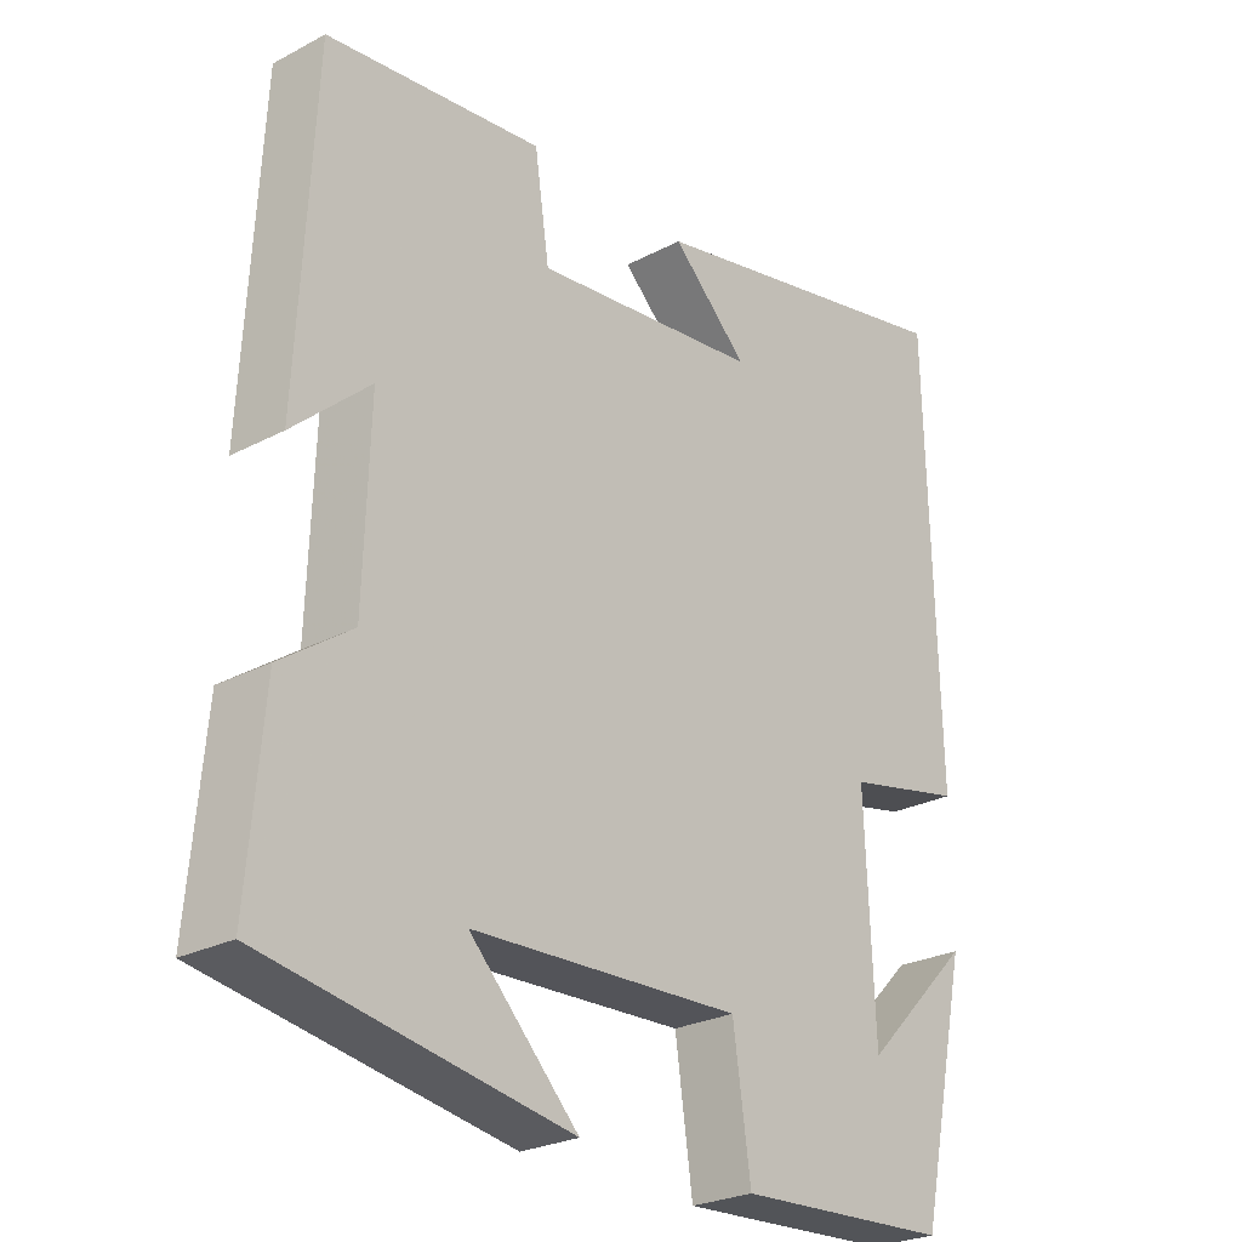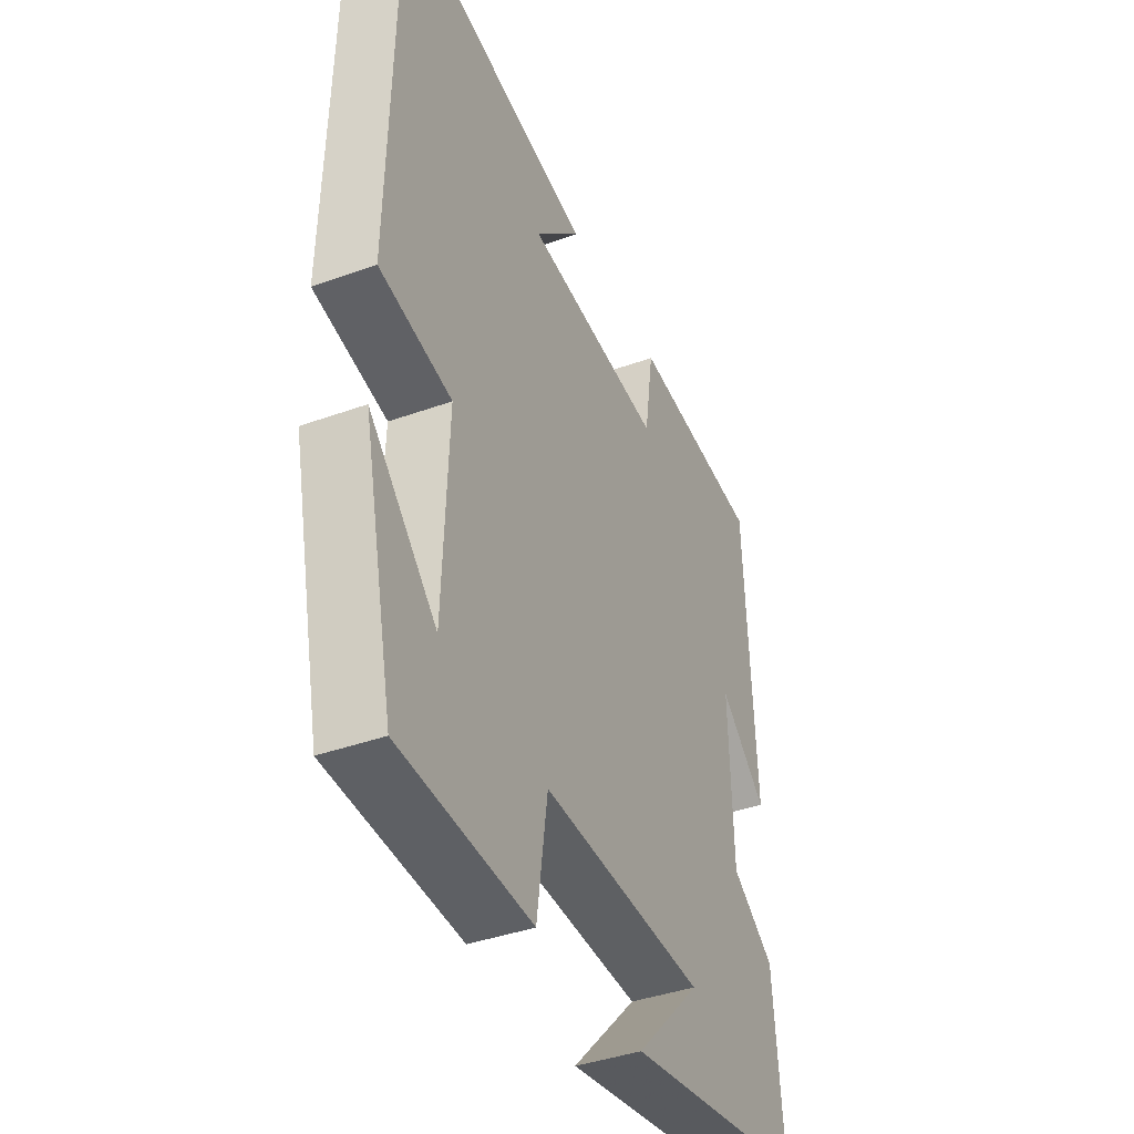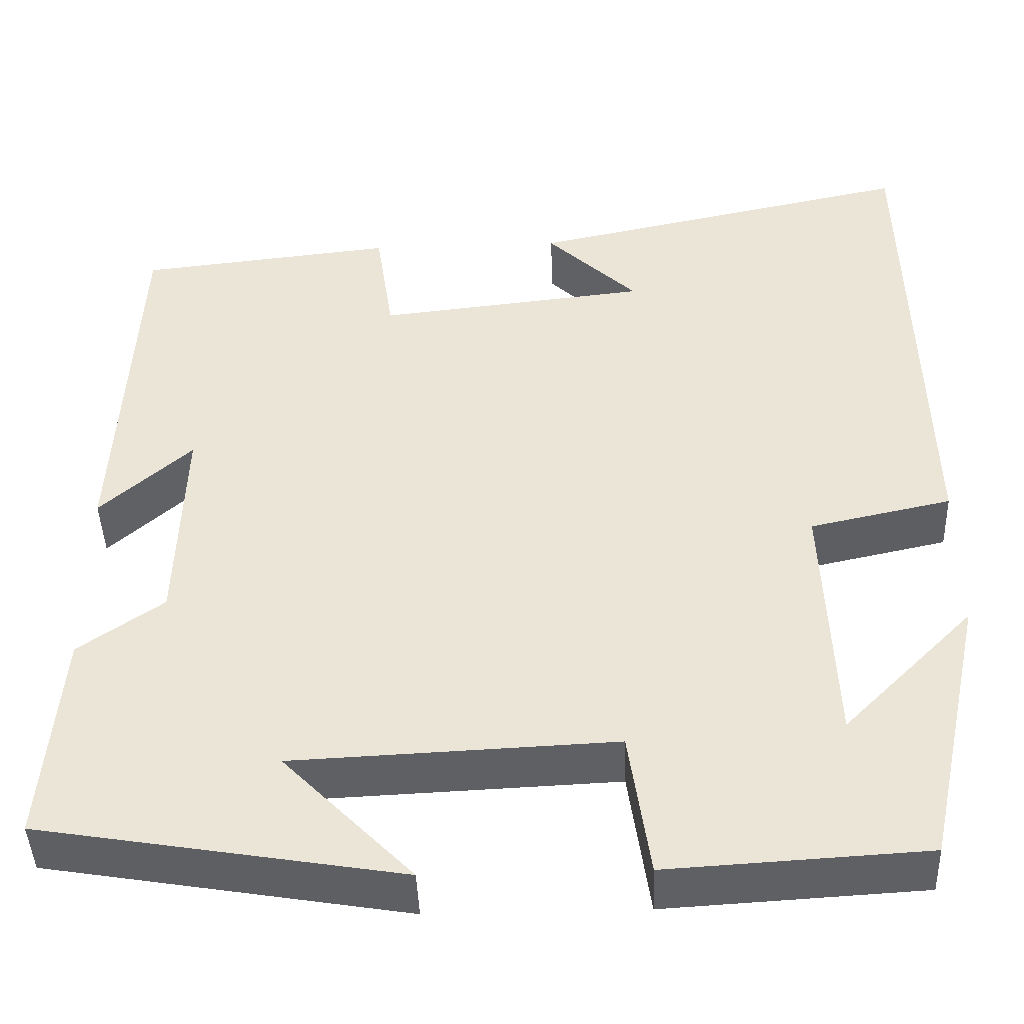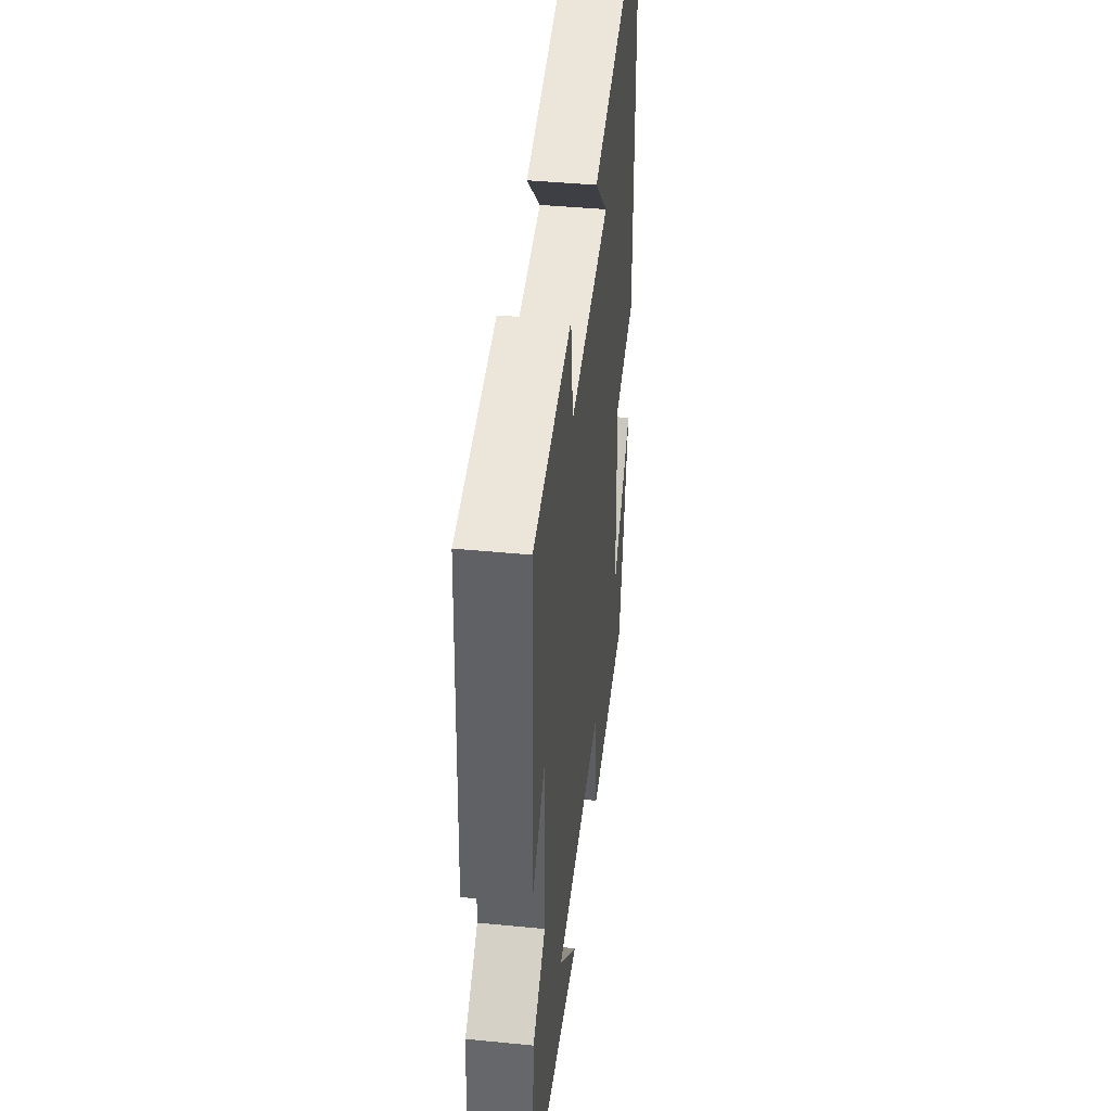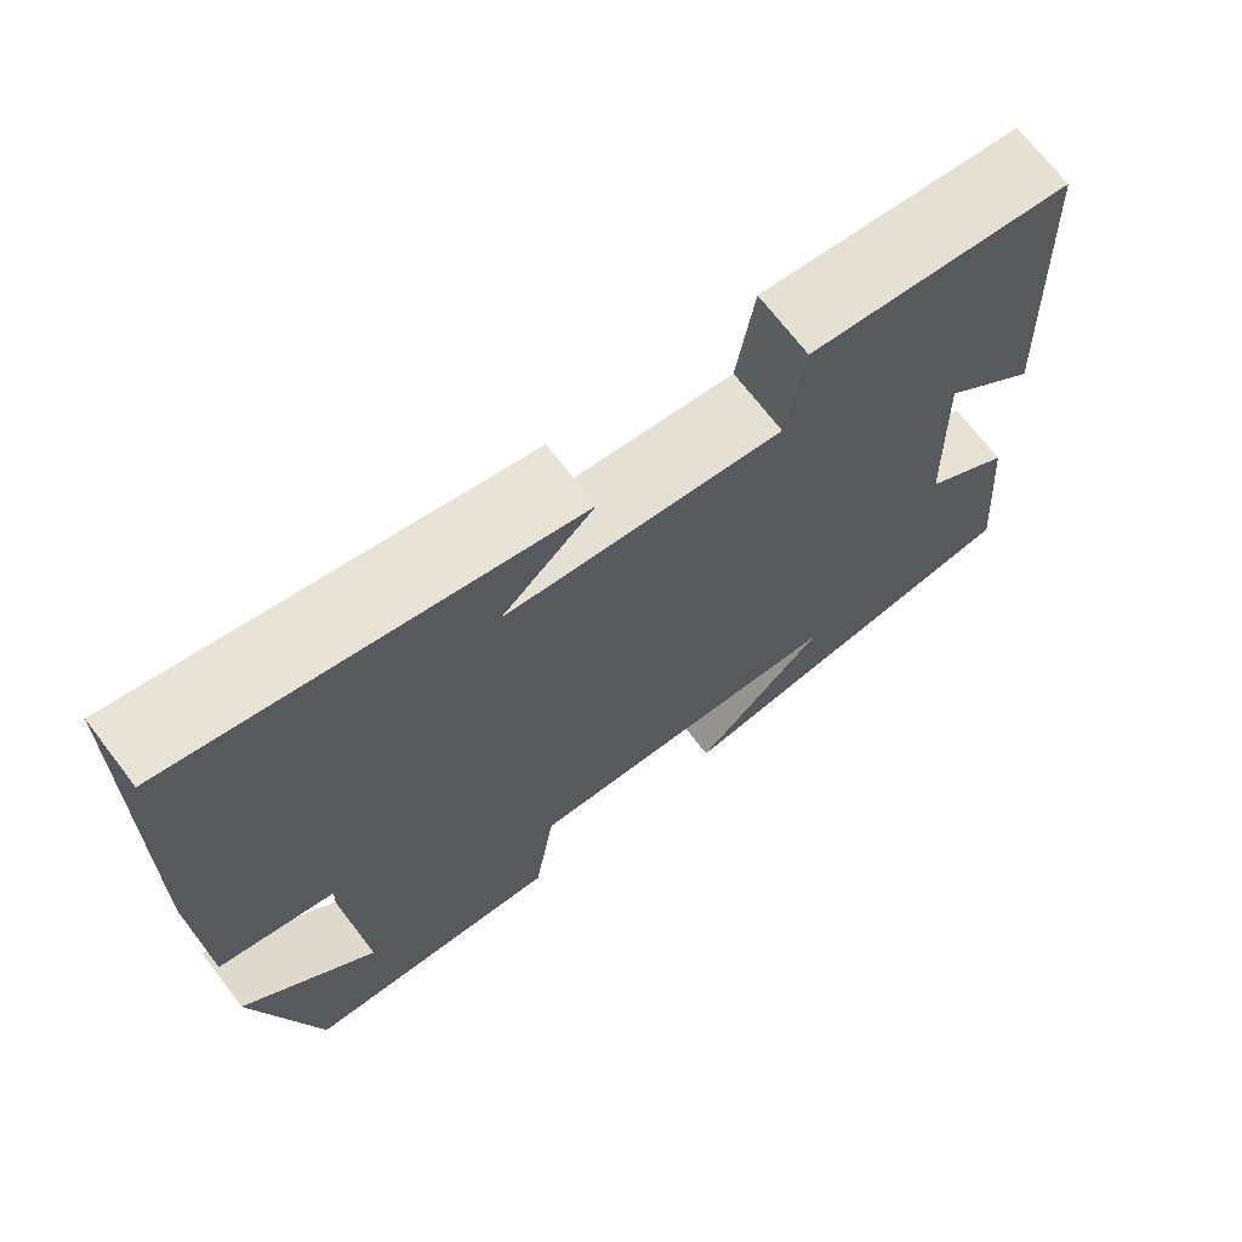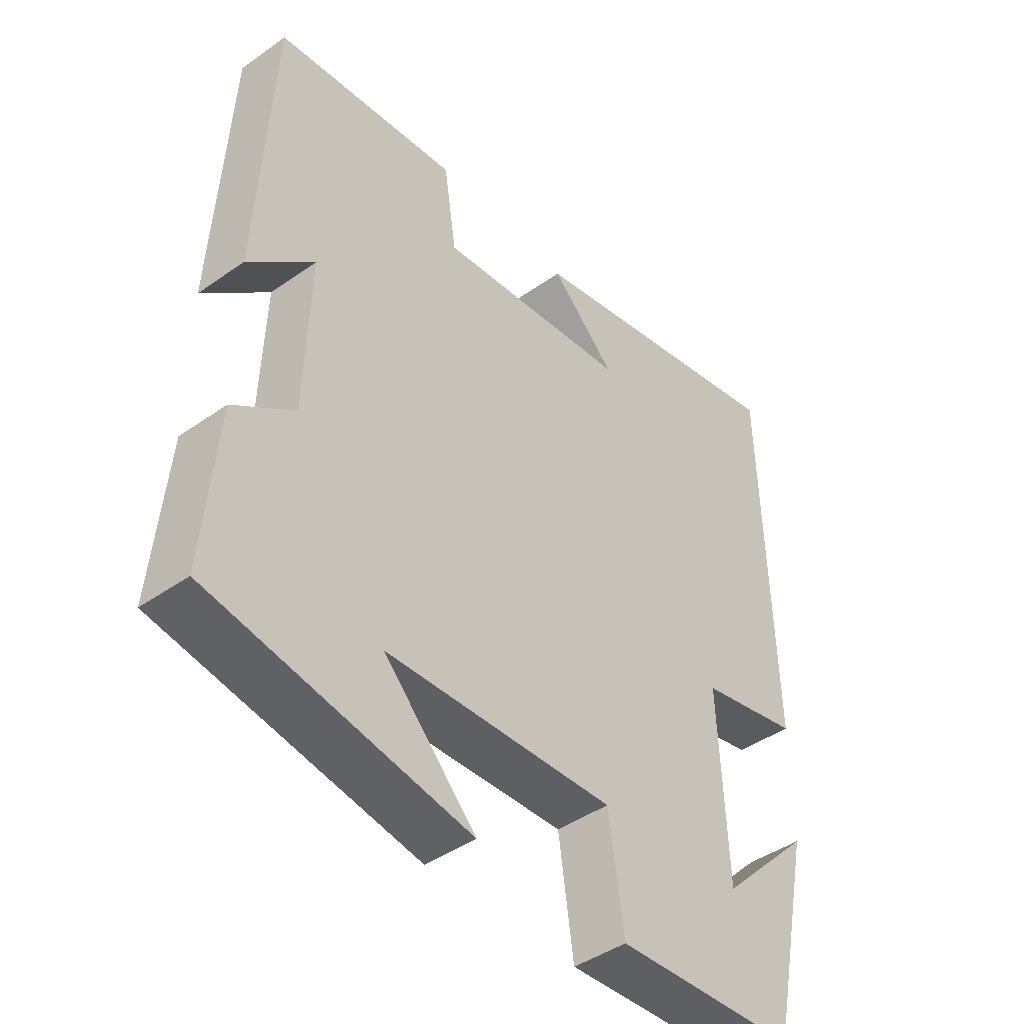
<metadata>
{"format":"obj","ext":"obj","renderer":"f3d","projection":"perspective","resolution":1024,"background":"white","views":[{"elev":-25.8,"azim":130.1,"up":"+Z"},{"elev":-39.8,"azim":-65.9,"up":"+Z"},{"elev":-43.9,"azim":-177.9,"up":"+Z"},{"elev":41.9,"azim":96.7,"up":"+Z"},{"elev":70.4,"azim":-37.5,"up":"+Z"},{"elev":-43.6,"azim":129.8,"up":"+Z"}]}
</metadata>
<code>
v -0.431 0.07 -0.483
v -0.5 0.07 -0.165
v -0.35 0.07 -0.316
v -0.338 0.07 -0.022
v -0.5 0.07 0.013
v -0.487 0.07 0.594
v -0.042 0.07 0.5
v -0.146 0.07 0.4
v 0.164 0.07 0.366
v 0.184 0.07 0.5
v 0.478 0.07 0.468
v 0.5 0.07 0.037
v 0.395 0.07 0.131
v 0.403 0.07 -0.115
v 0.5 0.07 -0.183
v 0.521 0.07 -0.43
v 0.108 0.07 -0.5
v 0.256 0.07 -0.348
v -0.112 0.07 -0.332
v -0.136 0.07 -0.5
v -0.431 0 -0.483
v -0.5 0 -0.165
v -0.35 0 -0.316
v -0.338 0 -0.022
v -0.5 0 0.013
v -0.487 0 0.594
v -0.042 0 0.5
v -0.146 0 0.4
v 0.164 0 0.366
v 0.184 0 0.5
v 0.478 0 0.468
v 0.5 0 0.037
v 0.395 0 0.131
v 0.403 0 -0.115
v 0.5 0 -0.183
v 0.521 0 -0.43
v 0.108 0 -0.5
v 0.256 0 -0.348
v -0.112 0 -0.332
v -0.136 0 -0.5
f 19 20 1
f 15 16 17 18
f 14 15 18 19
f 13 14 19
f 11 12 13
f 10 11 13
f 9 10 13
f 8 9 13 19
f 6 7 8
f 4 5 6 8
f 3 4 8 19
f 1 2 3
f 1 3 19
f 21 40 39
f 38 37 36 35
f 39 38 35 34
f 39 34 33
f 33 32 31
f 33 31 30
f 33 30 29
f 39 33 29 28
f 28 27 26
f 28 26 25 24
f 39 28 24 23
f 23 22 21
f 39 23 21
f 1 21 22 2
f 2 22 23 3
f 3 23 24 4
f 4 24 25 5
f 5 25 26 6
f 6 26 27 7
f 7 27 28 8
f 8 28 29 9
f 9 29 30 10
f 10 30 31 11
f 11 31 32 12
f 12 32 33 13
f 13 33 34 14
f 14 34 35 15
f 15 35 36 16
f 16 36 37 17
f 17 37 38 18
f 18 38 39 19
f 19 39 40 20
f 20 40 21 1

</code>
